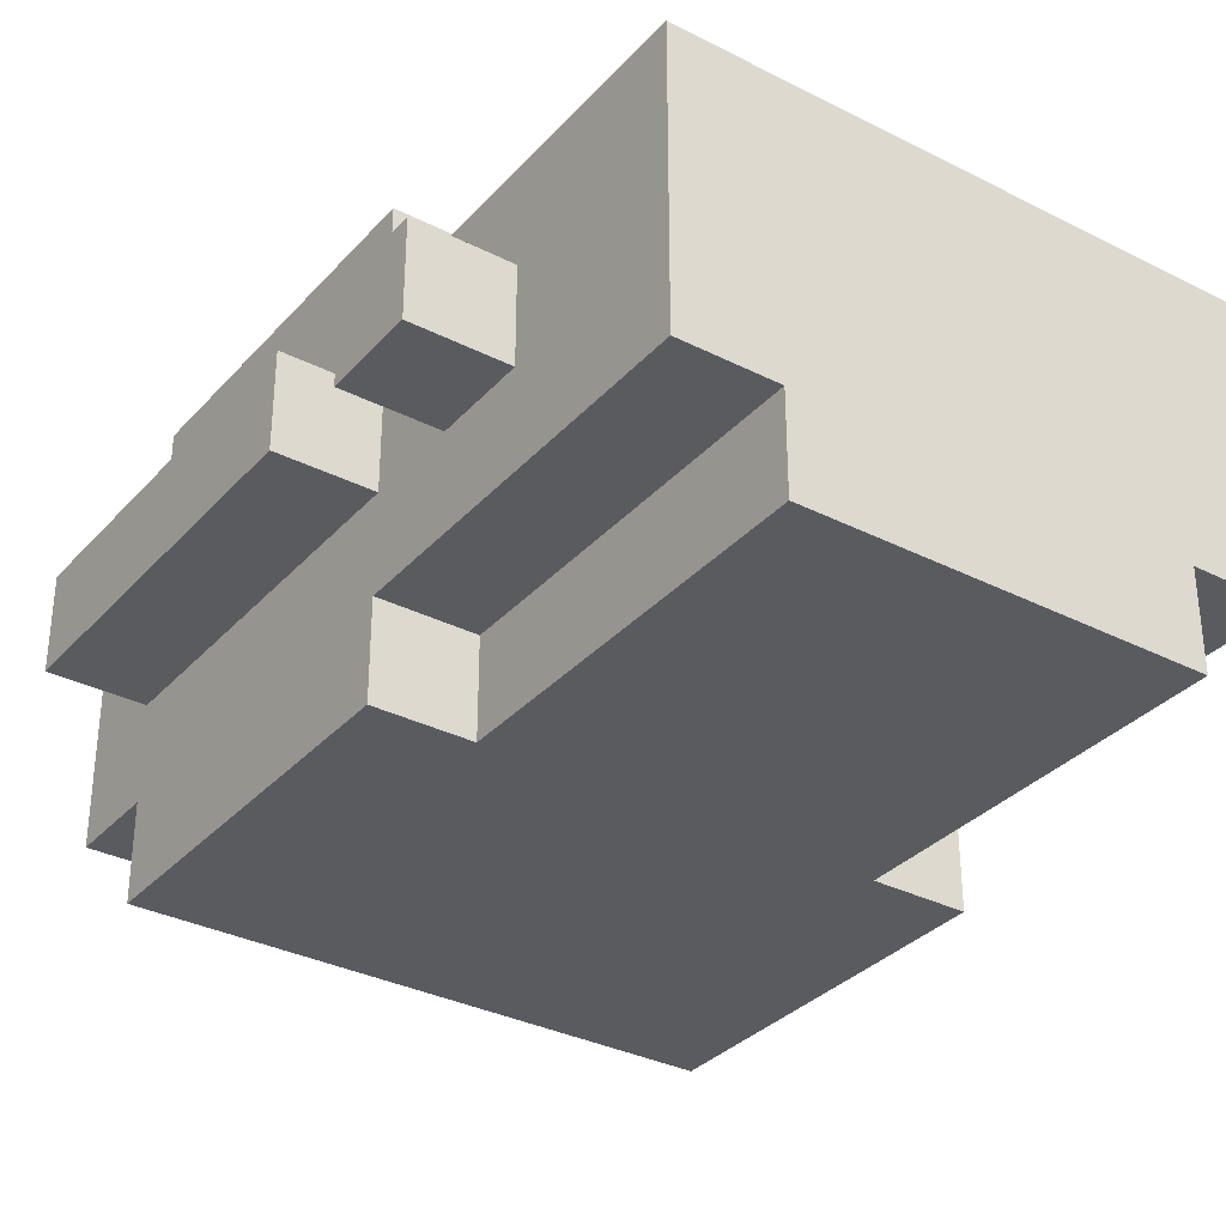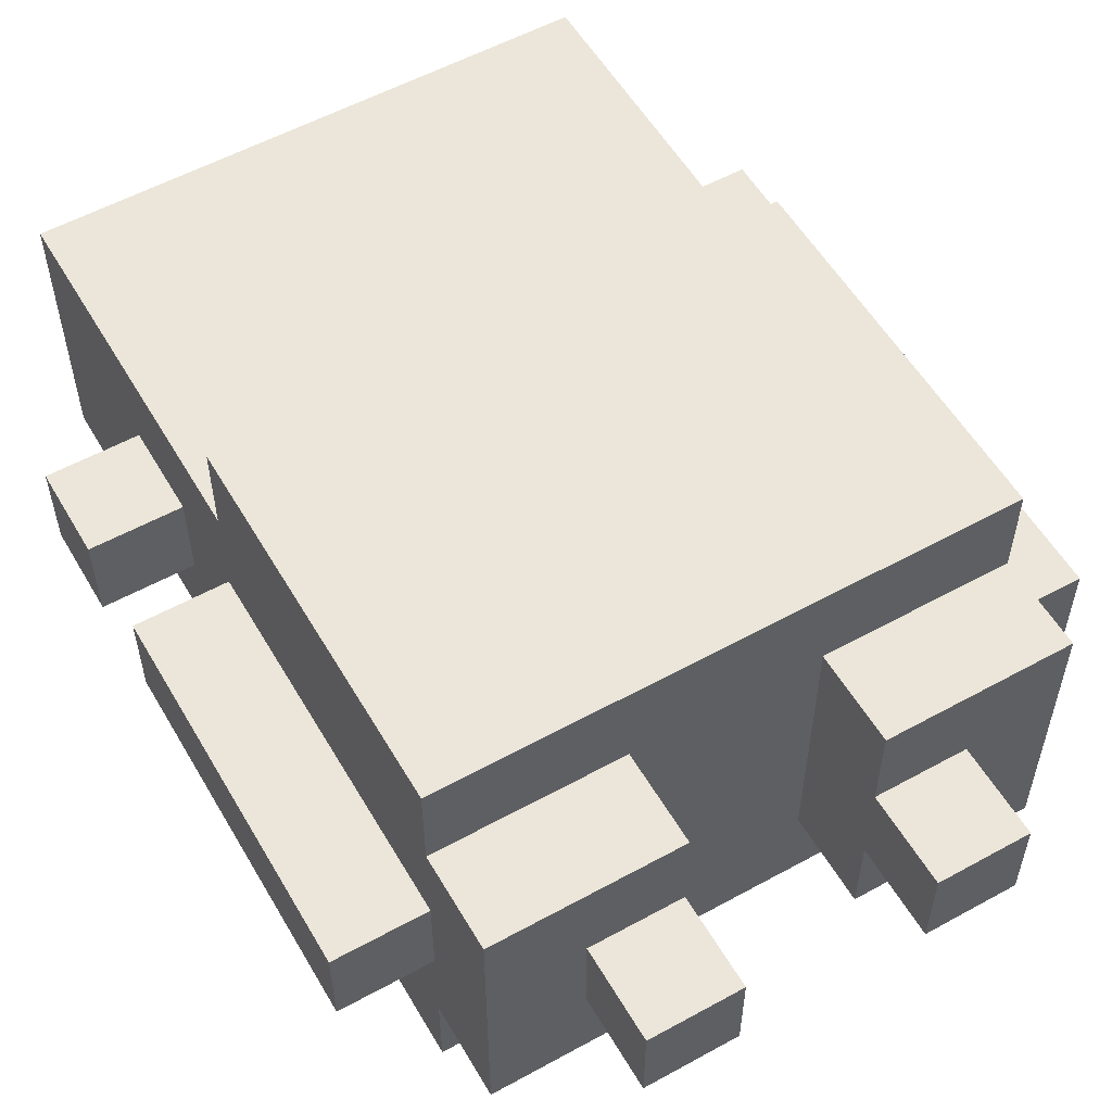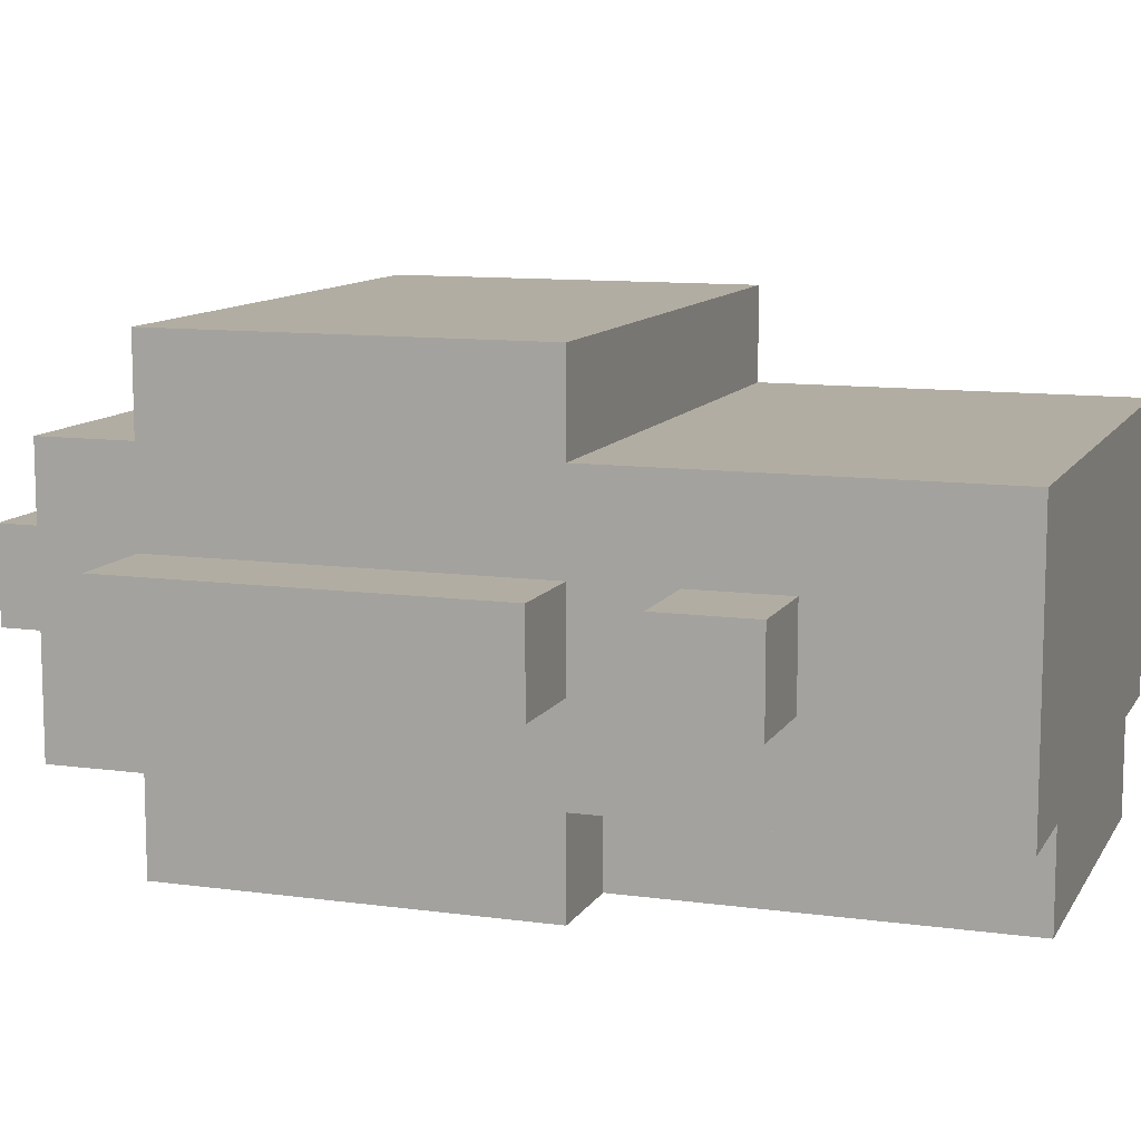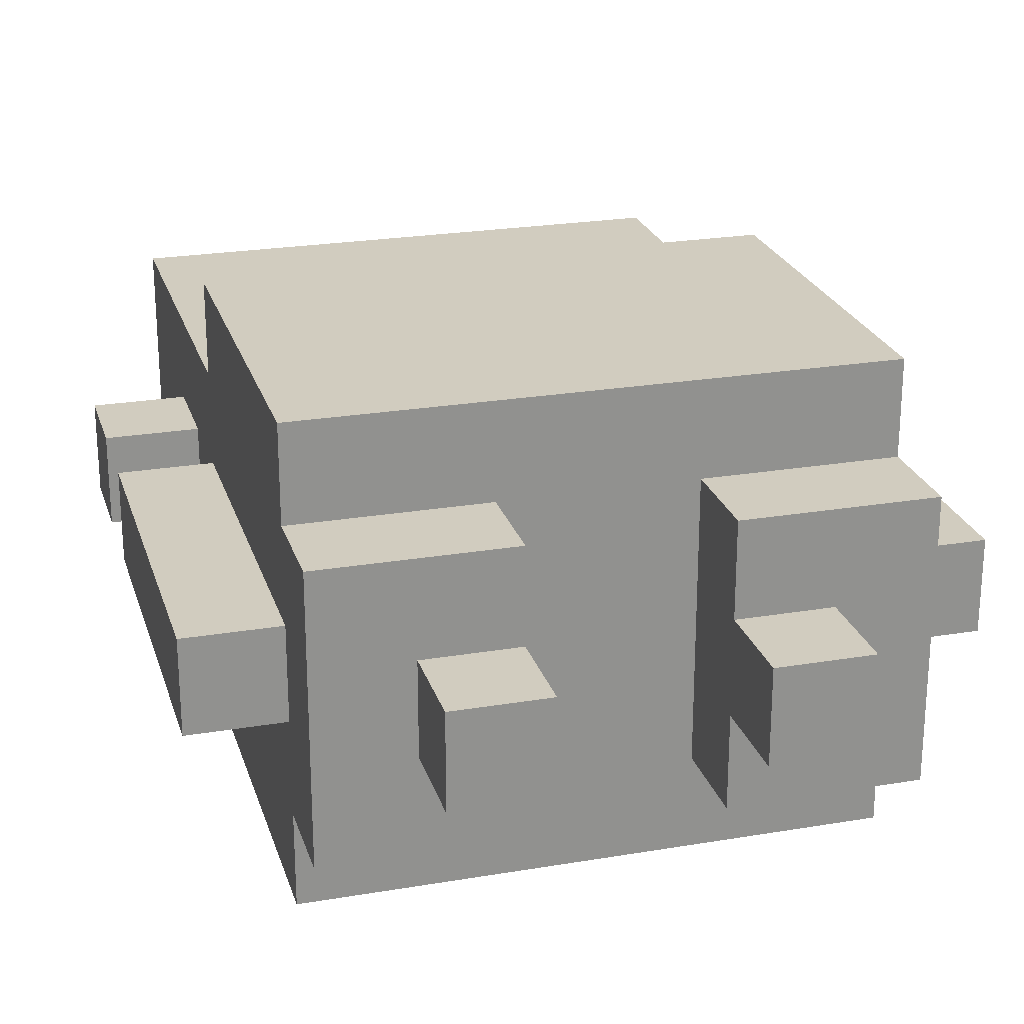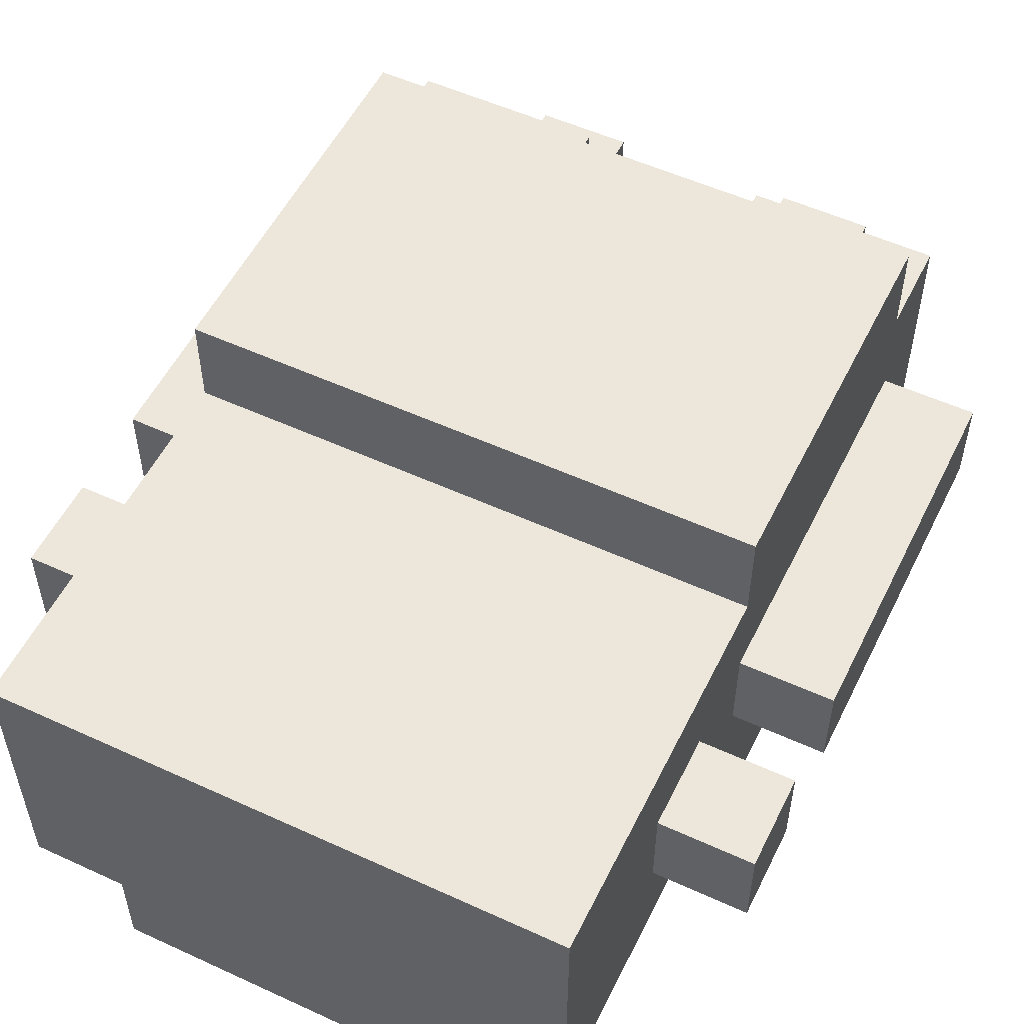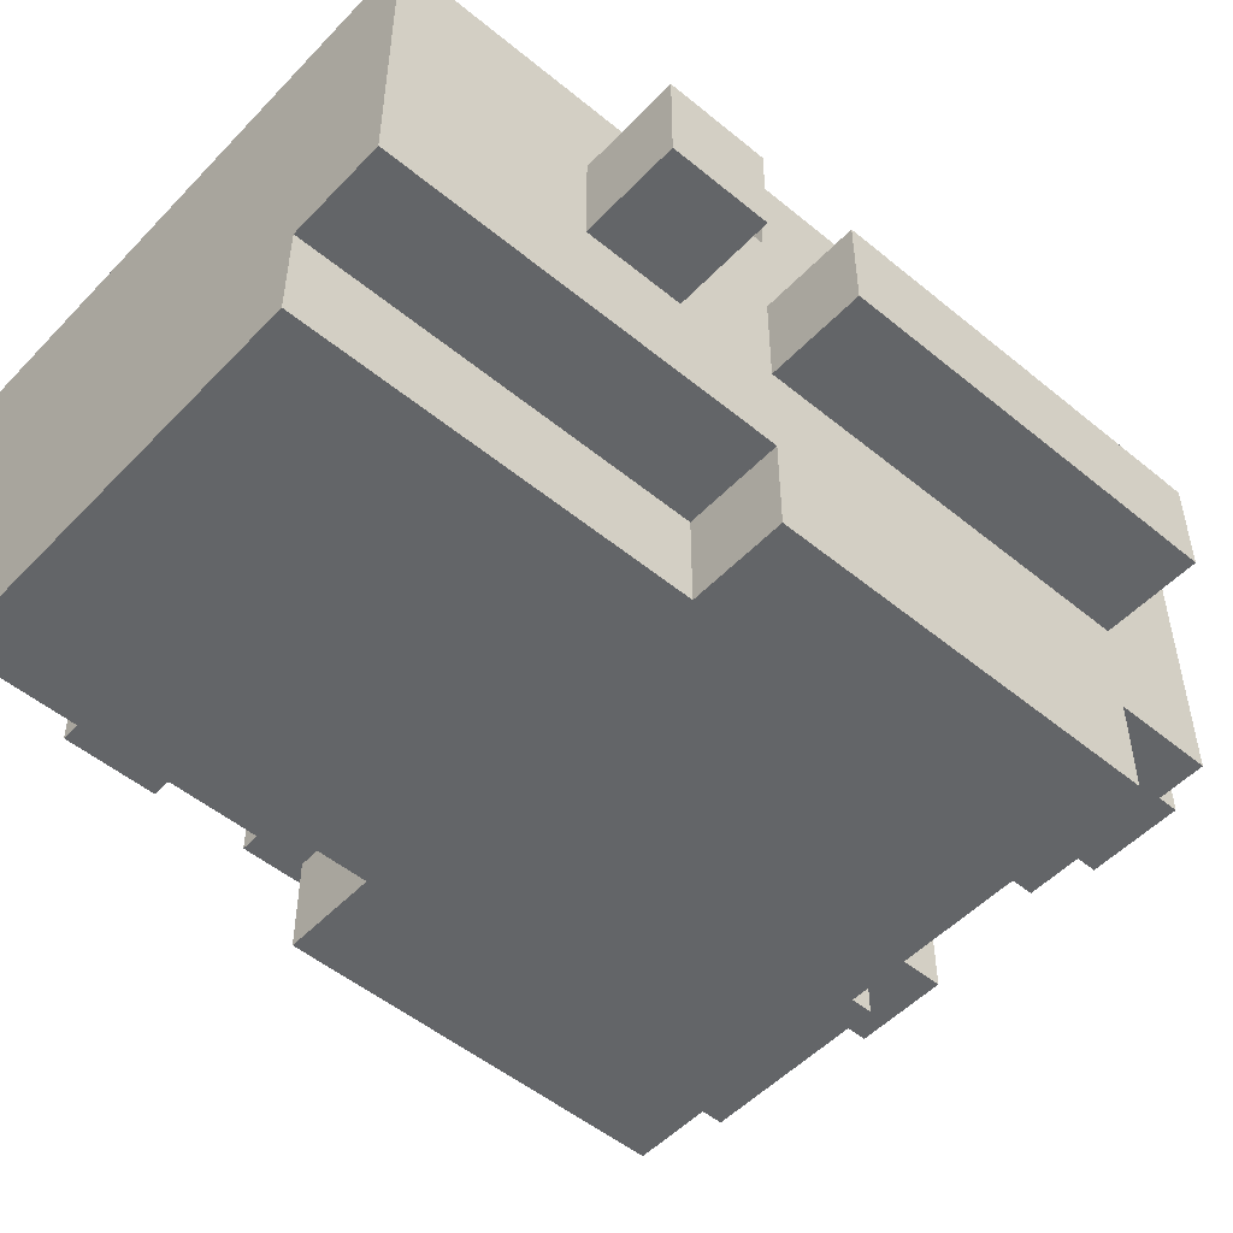
<metadata>
{"format":"obj","ext":"obj","renderer":"f3d","projection":"perspective","resolution":1024,"background":"white","views":[{"elev":-33.2,"azim":145.1,"up":"+Z"},{"elev":55.7,"azim":-30.0,"up":"+Z"},{"elev":10.6,"azim":109.1,"up":"+Z"},{"elev":23.9,"azim":-15.7,"up":"+Z"},{"elev":54.0,"azim":-154.0,"up":"+Z"},{"elev":-51.4,"azim":-131.8,"up":"+Z"}]}
</metadata>
<code>
v -4 2 0.5
v -4 2 -0.5
v -4 3 0.5
v -4 3 -0.5
v -4 6 0.5
v -4 6 -0.5
v -4 7 0.5
v -4 7 -0.5
v -4 8 0.5
v -4 8 -0.5
v -3 1 1.5
v -3 1 -1.5
v -3 2 2.5
v -3 2 1.5
v -3 2 0.5
v -3 2 -0.5
v -3 2 -1.5
v -3 2 -2.5
v -3 3 2.5
v -3 3 0.5
v -3 3 -0.5
v -3 3 -2.5
v -3 6 2.5
v -3 6 1.5
v -3 6 0.5
v -3 6 -0.5
v -3 6 -1.5
v -3 6 -2.5
v -3 7 0.5
v -3 7 -0.5
v -3 8 0.5
v -3 8 -0.5
v -3 10 1.5
v -3 10 -1.5
v -2 0 0.5
v -2 0 -0.5
v -2 1 0.5
v -2 1 -0.5
v -2 6 -1.5
v -2 6 -2.5
v -2 10 -1.5
v -2 10 -2.5
v 1 0 0.5
v 1 0 -0.5
v 1 1 1.5
v 1 1 0.5
v 1 1 -0.5
v 1 1 -1.5
v 1 2 1.5
v 1 2 -1.5
v -1 0 0.5
v -1 0 -0.5
v -1 1 1.5
v -1 1 0.5
v -1 1 -0.5
v -1 1 -1.5
v -1 2 1.5
v -1 2 -1.5
v 2 0 0.5
v 2 0 -0.5
v 2 1 0.5
v 2 1 -0.5
v 2 6 -1.5
v 2 6 -2.5
v 2 10 -1.5
v 2 10 -2.5
v 3 1 1.5
v 3 1 -1.5
v 3 2 2.5
v 3 2 1.5
v 3 2 0.5
v 3 2 -0.5
v 3 2 -1.5
v 3 2 -2.5
v 3 3 2.5
v 3 3 0.5
v 3 3 -0.5
v 3 3 -2.5
v 3 6 2.5
v 3 6 1.5
v 3 6 0.5
v 3 6 -0.5
v 3 6 -1.5
v 3 6 -2.5
v 3 7 0.5
v 3 7 -0.5
v 3 8 0.5
v 3 8 -0.5
v 3 10 1.5
v 3 10 -1.5
v 4 2 0.5
v 4 2 -0.5
v 4 3 0.5
v 4 3 -0.5
v 4 6 0.5
v 4 6 -0.5
v 4 7 0.5
v 4 7 -0.5
v 4 8 0.5
v 4 8 -0.5
v -3 2 2.5
v -3 3 2.5
v -3 6 2.5
v 3 2 2.5
v 3 3 2.5
v 3 6 2.5
v -3 1 1.5
v -3 2 1.5
v -3 6 1.5
v -3 10 1.5
v -2 7 1.5
v -2 8 1.5
v -1 1 1.5
v -1 2 1.5
v -1 7 1.5
v -1 8 1.5
v 1 1 1.5
v 1 2 1.5
v 1 7 1.5
v 1 8 1.5
v 2 7 1.5
v 2 8 1.5
v 3 1 1.5
v 3 2 1.5
v 3 6 1.5
v 3 10 1.5
v -4 2 0.5
v -4 3 0.5
v -4 6 0.5
v -4 7 0.5
v -4 8 0.5
v -3 2 0.5
v -3 3 0.5
v -3 6 0.5
v -3 7 0.5
v -3 8 0.5
v -2 0 0.5
v -2 1 0.5
v -1 0 0.5
v -1 1 0.5
v 1 0 0.5
v 1 1 0.5
v 2 0 0.5
v 2 1 0.5
v 3 2 0.5
v 3 3 0.5
v 3 6 0.5
v 3 7 0.5
v 3 8 0.5
v 4 2 0.5
v 4 3 0.5
v 4 6 0.5
v 4 7 0.5
v 4 8 0.5
v -4 2 -0.5
v -4 3 -0.5
v -4 6 -0.5
v -4 7 -0.5
v -4 8 -0.5
v -3 2 -0.5
v -3 3 -0.5
v -3 6 -0.5
v -3 7 -0.5
v -3 8 -0.5
v -2 0 -0.5
v -2 1 -0.5
v -1 0 -0.5
v -1 1 -0.5
v 1 0 -0.5
v 1 1 -0.5
v 2 0 -0.5
v 2 1 -0.5
v 3 2 -0.5
v 3 3 -0.5
v 3 6 -0.5
v 3 7 -0.5
v 3 8 -0.5
v 4 2 -0.5
v 4 3 -0.5
v 4 6 -0.5
v 4 7 -0.5
v 4 8 -0.5
v -3 1 -1.5
v -3 2 -1.5
v -3 6 -1.5
v -3 10 -1.5
v -2 6 -1.5
v -2 10 -1.5
v -1 1 -1.5
v -1 2 -1.5
v 1 1 -1.5
v 1 2 -1.5
v 2 6 -1.5
v 2 10 -1.5
v 3 1 -1.5
v 3 2 -1.5
v 3 6 -1.5
v 3 10 -1.5
v -3 2 -2.5
v -3 3 -2.5
v -3 6 -2.5
v -2 6 -2.5
v -2 10 -2.5
v 2 6 -2.5
v 2 10 -2.5
v 3 2 -2.5
v 3 3 -2.5
v 3 6 -2.5
v -2 0 0.5
v -1 0 0.5
v 1 0 0.5
v 2 0 0.5
v -2 0 -0.5
v -1 0 -0.5
v 1 0 -0.5
v 2 0 -0.5
v -3 1 1.5
v -1 1 1.5
v 1 1 1.5
v 3 1 1.5
v -2 1 0.5
v -1 1 0.5
v 1 1 0.5
v 2 1 0.5
v -2 1 -0.5
v -1 1 -0.5
v 1 1 -0.5
v 2 1 -0.5
v -3 1 -1.5
v -1 1 -1.5
v 1 1 -1.5
v 3 1 -1.5
v -3 2 2.5
v 3 2 2.5
v -3 2 1.5
v -1 2 1.5
v 1 2 1.5
v 3 2 1.5
v -4 2 0.5
v -3 2 0.5
v 3 2 0.5
v 4 2 0.5
v -4 2 -0.5
v -3 2 -0.5
v 3 2 -0.5
v 4 2 -0.5
v -3 2 -1.5
v -1 2 -1.5
v 1 2 -1.5
v 3 2 -1.5
v -3 2 -2.5
v 3 2 -2.5
v -4 7 0.5
v -3 7 0.5
v 3 7 0.5
v 4 7 0.5
v -4 7 -0.5
v -3 7 -0.5
v 3 7 -0.5
v 4 7 -0.5
v -3 6 2.5
v 3 6 2.5
v -3 6 1.5
v 3 6 1.5
v -4 6 0.5
v -3 6 0.5
v 3 6 0.5
v 4 6 0.5
v -4 6 -0.5
v -3 6 -0.5
v 3 6 -0.5
v 4 6 -0.5
v -3 6 -1.5
v -2 6 -1.5
v 2 6 -1.5
v 3 6 -1.5
v -3 6 -2.5
v -2 6 -2.5
v 2 6 -2.5
v 3 6 -2.5
v -4 8 0.5
v -3 8 0.5
v 3 8 0.5
v 4 8 0.5
v -4 8 -0.5
v -3 8 -0.5
v 3 8 -0.5
v 4 8 -0.5
v -3 10 1.5
v 3 10 1.5
v -3 10 -1.5
v -2 10 -1.5
v 2 10 -1.5
v 3 10 -1.5
v -2 10 -2.5
v 2 10 -2.5
f 3 2 1
f 4 2 3
f 5 4 3
f 6 4 5
f 9 8 7
f 10 8 9
f 14 12 11
f 15 12 14
f 16 12 15
f 17 12 16
f 19 14 13
f 19 15 14
f 20 15 19
f 21 18 17
f 21 17 16
f 22 18 21
f 23 20 19
f 24 20 23
f 25 20 24
f 26 22 21
f 27 22 26
f 28 22 27
f 29 25 24
f 29 27 26
f 29 26 25
f 30 27 29
f 31 29 24
f 32 27 30
f 33 31 24
f 33 32 31
f 34 27 32
f 34 32 33
f 37 36 35
f 38 36 37
f 41 40 39
f 42 40 41
f 46 44 43
f 47 44 46
f 49 46 45
f 49 48 47
f 49 47 46
f 50 48 49
f 51 52 54
f 54 52 55
f 53 54 57
f 55 56 57
f 54 55 57
f 57 56 58
f 59 60 61
f 61 60 62
f 63 64 65
f 65 64 66
f 67 68 70
f 70 68 71
f 71 68 72
f 72 68 73
f 69 70 75
f 70 71 75
f 75 71 76
f 73 74 77
f 72 73 77
f 77 74 78
f 75 76 79
f 79 76 80
f 80 76 81
f 77 78 82
f 82 78 83
f 83 78 84
f 80 81 85
f 82 83 85
f 81 82 85
f 85 83 86
f 80 85 87
f 86 83 88
f 80 87 89
f 87 88 89
f 88 83 90
f 89 88 90
f 91 92 93
f 93 92 94
f 93 94 95
f 95 94 96
f 97 98 99
f 99 98 100
f 104 102 101
f 105 103 102
f 105 102 104
f 106 103 105
f 111 110 109
f 112 110 111
f 113 108 107
f 114 108 113
f 115 111 109
f 115 112 111
f 116 110 112
f 116 112 115
f 119 115 109
f 119 116 115
f 120 110 116
f 120 116 119
f 121 119 109
f 121 120 119
f 122 110 120
f 122 120 121
f 123 118 117
f 124 118 123
f 125 121 109
f 125 122 121
f 126 110 122
f 126 122 125
f 132 128 127
f 133 129 128
f 133 128 132
f 134 129 133
f 135 131 130
f 136 131 135
f 139 138 137
f 140 138 139
f 143 142 141
f 144 142 143
f 150 146 145
f 151 147 146
f 151 146 150
f 152 147 151
f 153 149 148
f 154 149 153
f 155 156 160
f 156 157 161
f 160 156 161
f 161 157 162
f 158 159 163
f 163 159 164
f 165 166 167
f 167 166 168
f 169 170 171
f 171 170 172
f 173 174 178
f 174 175 179
f 178 174 179
f 179 175 180
f 176 177 181
f 181 177 182
f 185 186 187
f 187 186 188
f 183 184 189
f 189 184 190
f 191 192 195
f 195 192 196
f 193 194 197
f 197 194 198
f 200 201 202
f 200 202 204
f 202 203 204
f 204 203 205
f 199 200 206
f 200 204 207
f 206 200 207
f 207 204 208
f 213 210 209
f 214 210 213
f 215 212 211
f 216 212 215
f 221 218 217
f 222 218 221
f 223 220 219
f 224 220 223
f 225 221 217
f 228 220 224
f 229 226 225
f 229 225 217
f 230 226 229
f 231 228 227
f 232 220 228
f 232 228 231
f 235 234 233
f 236 234 235
f 237 234 236
f 238 234 237
f 243 240 239
f 244 240 243
f 245 242 241
f 246 242 245
f 248 237 236
f 249 237 248
f 251 248 247
f 251 250 249
f 251 249 248
f 252 250 251
f 257 254 253
f 258 254 257
f 259 256 255
f 260 256 259
f 261 262 263
f 263 262 264
f 265 266 269
f 269 266 270
f 267 268 271
f 271 268 272
f 273 274 277
f 277 274 278
f 275 276 279
f 279 276 280
f 281 282 285
f 285 282 286
f 283 284 287
f 287 284 288
f 289 290 291
f 291 290 292
f 292 290 293
f 293 290 294
f 292 293 295
f 295 293 296

</code>
